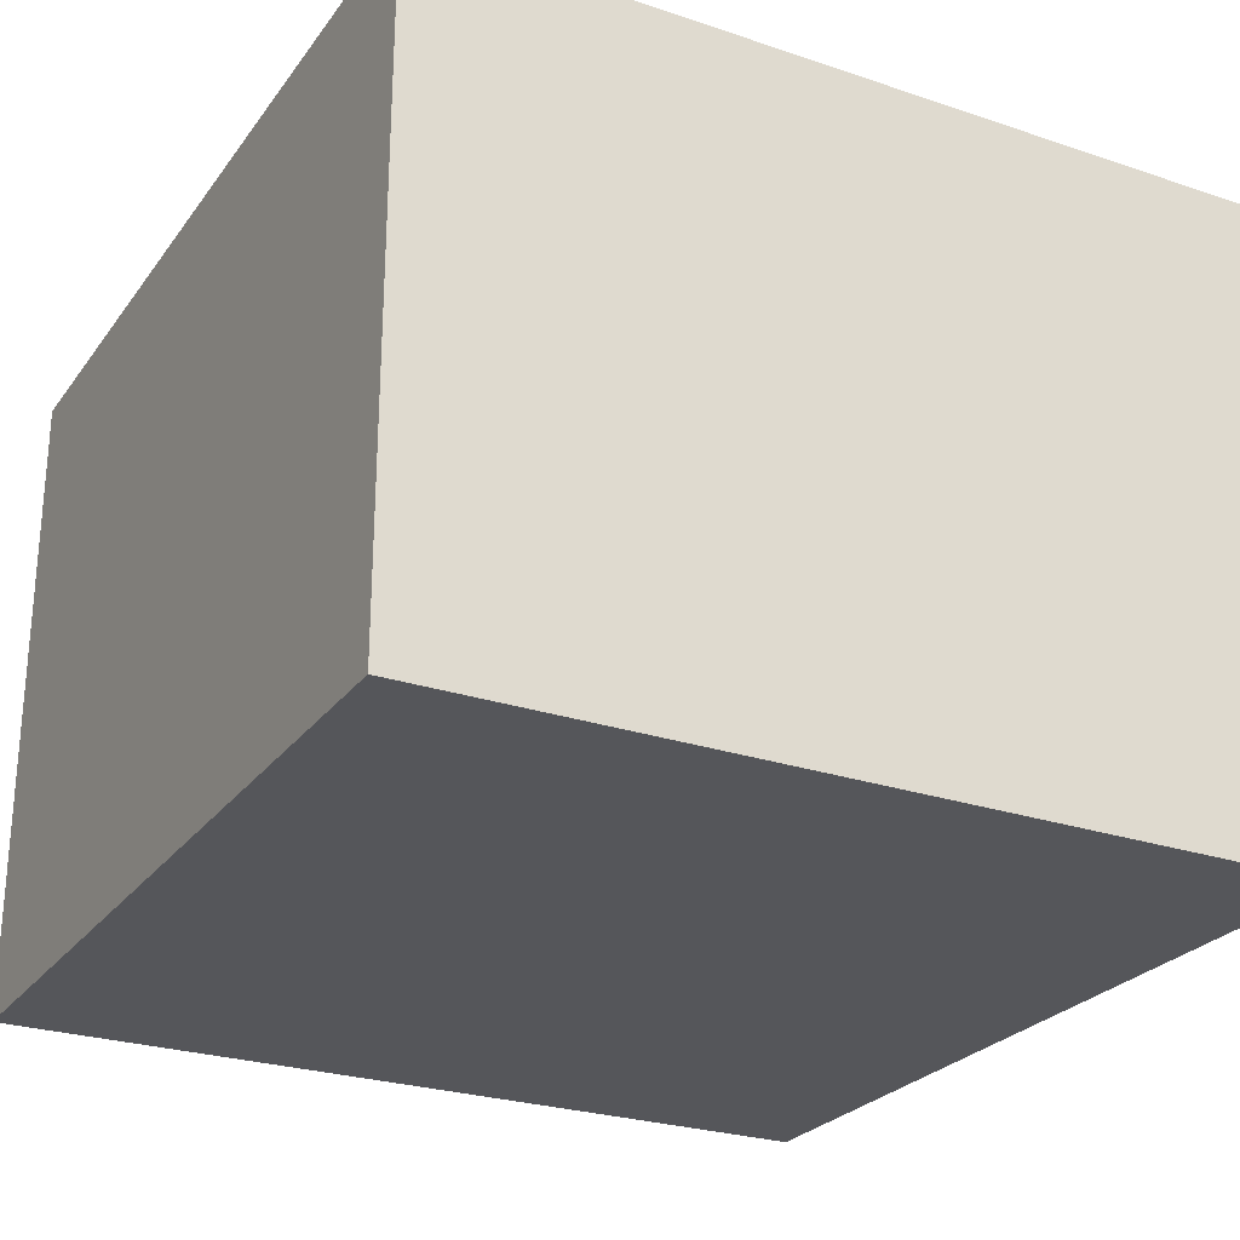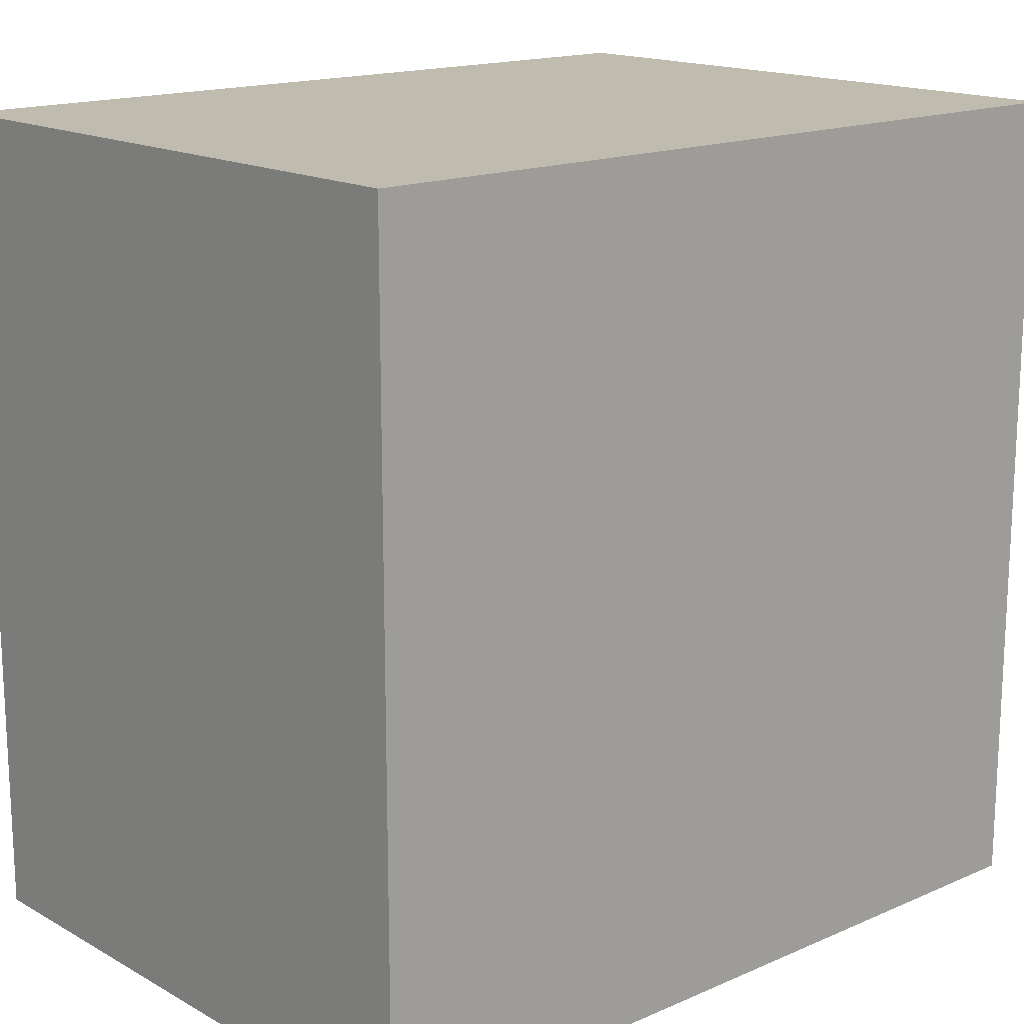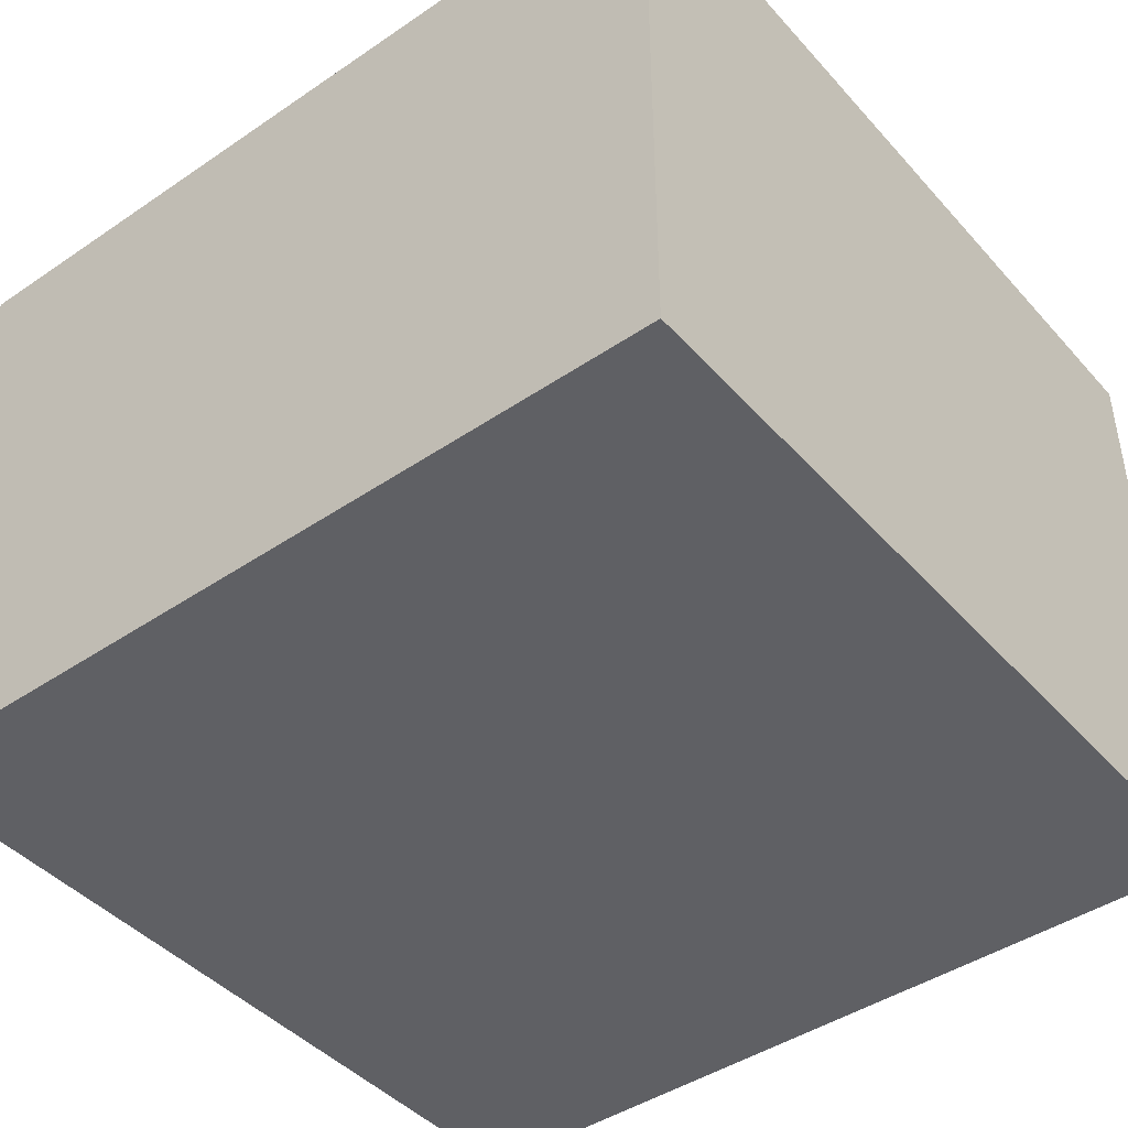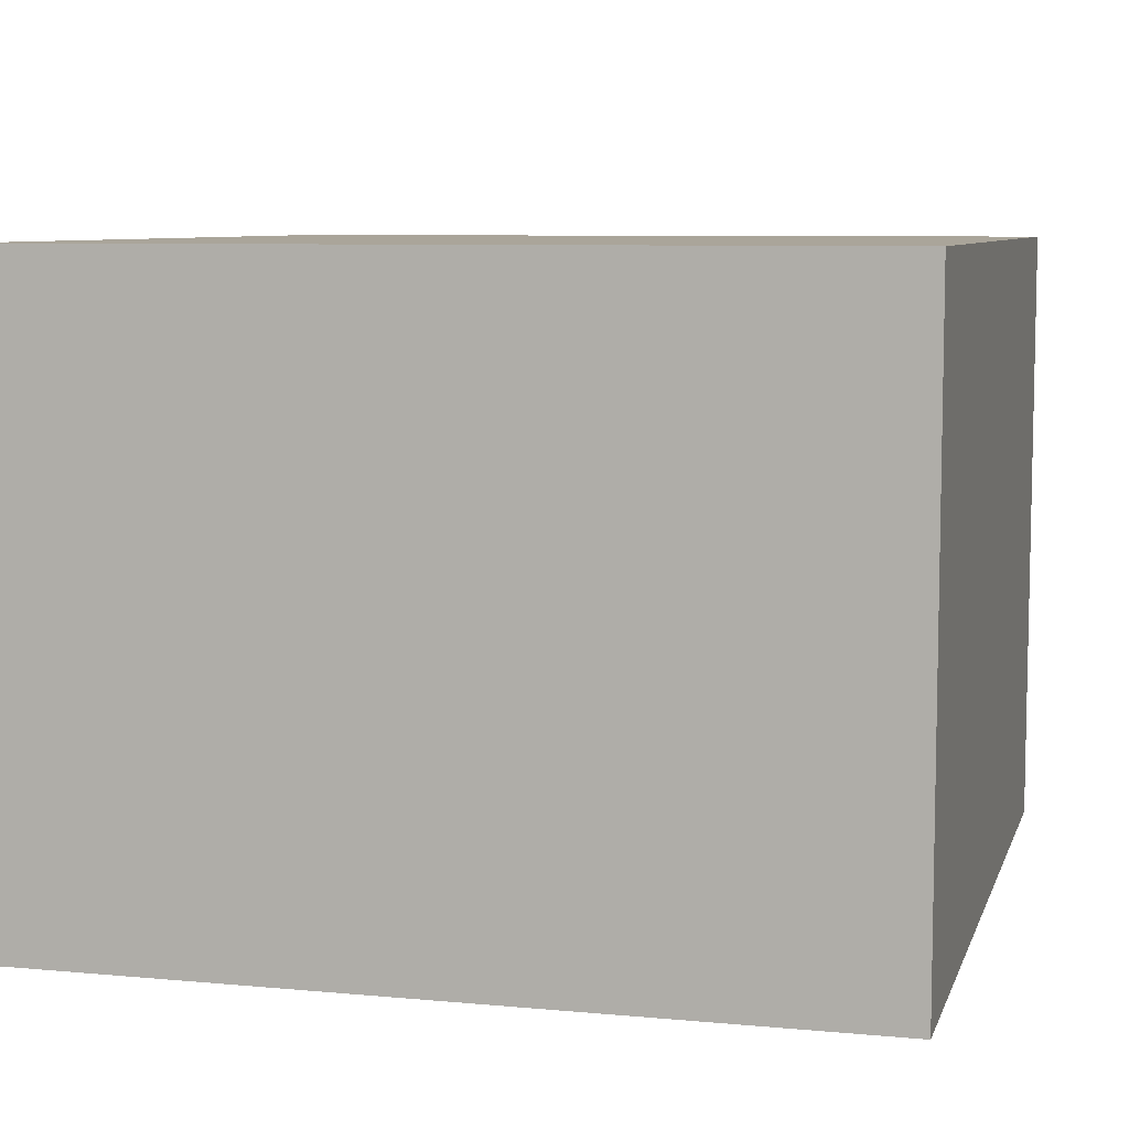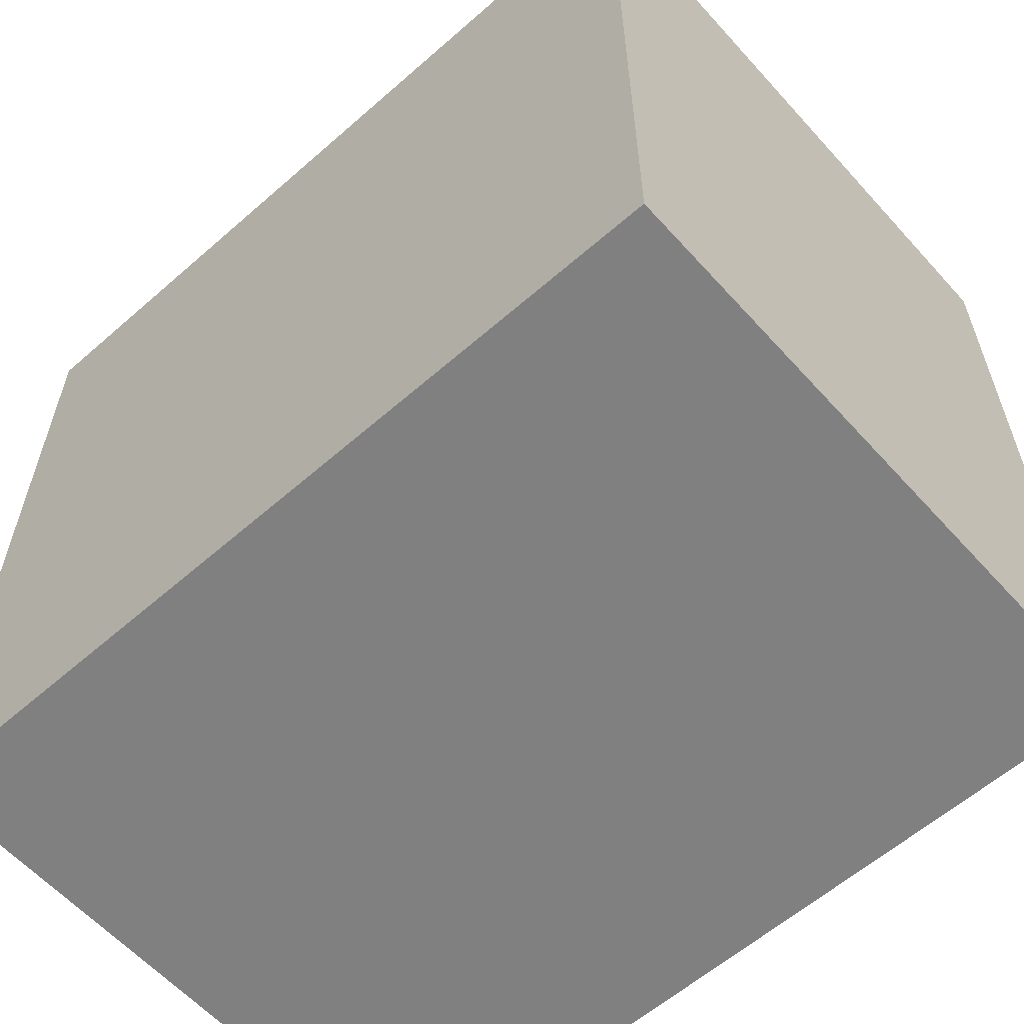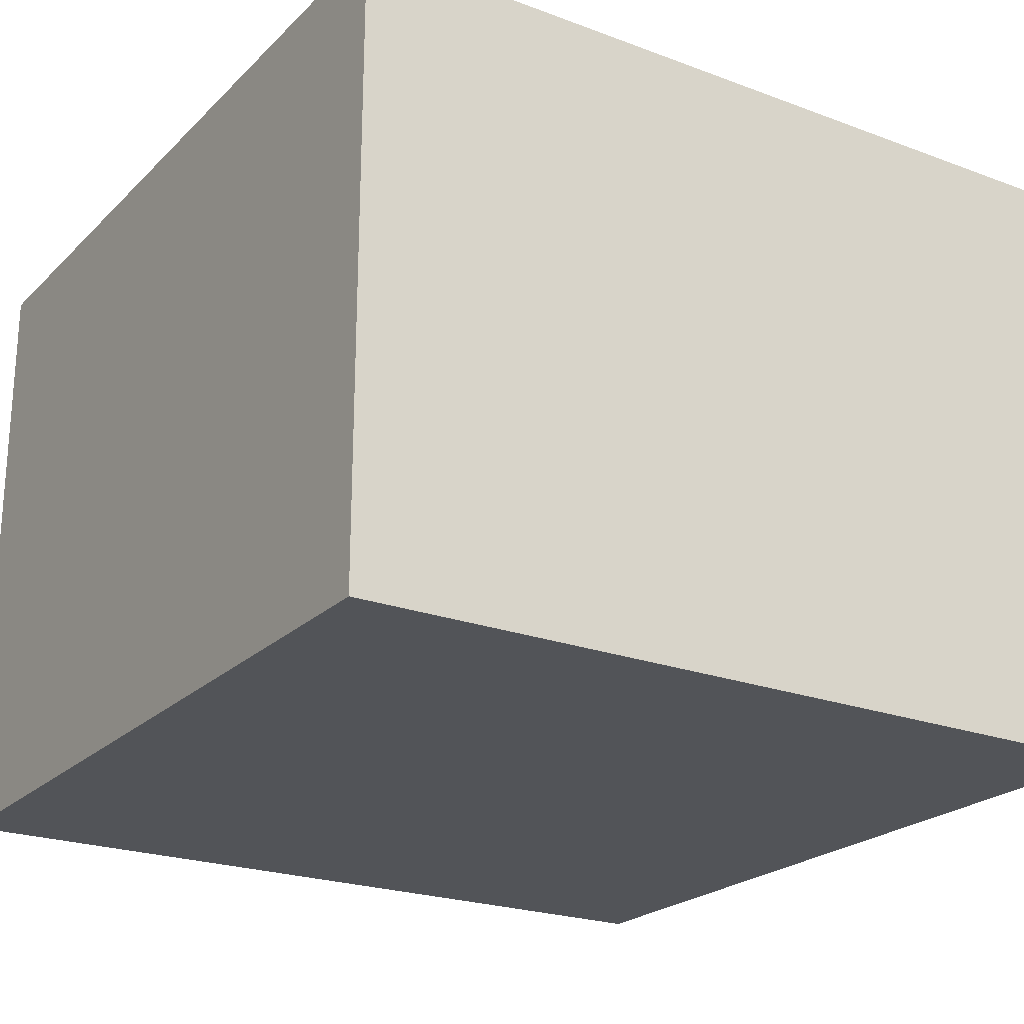
<metadata>
{"format":"obj","ext":"obj","renderer":"f3d","projection":"perspective","resolution":1024,"background":"white","views":[{"elev":-25.9,"azim":62.0,"up":"+Y"},{"elev":16.2,"azim":138.4,"up":"+Z"},{"elev":-44.0,"azim":38.5,"up":"+Y"},{"elev":7.6,"azim":104.8,"up":"+Y"},{"elev":-60.2,"azim":41.8,"up":"+Z"},{"elev":-22.8,"azim":147.5,"up":"+Y"}]}
</metadata>
<code>
o 24644
v 2208 1868 13.36
v 2208 1868 13.36
v 2208 1868 13.36
v 2208 1868 13.51
v 2208 1868 13.51
v 2208 1868 13.51
v 2208 1868 13.36
v 2208 1868 13.36
v 2208 1868 13.36
v 2208 1868 13.51
v 2208 1868 13.36
v 2208 1868 13.51
v 2208 1868 13.51
v 2208 1868 13.51
v 2208 1868 13.51
v 2208 1868 13.51
v 2208 1868 13.36
v 2208 1868 13.51
v 2208 1868 13.36
v 2208 1868 13.51
v 2208 1868 13.51
v 2208 1868 13.36
v 2208 1868 13.51
v 2208 1868 13.51
v 2208 1868 13.36
v 2208 1868 13.36
v 2208 1868 13.51
v 2208 1868 13.36
v 2208 1868 13.36
f 1 2 3
f 1 4 5
f 6 2 7
f 8 9 7
f 10 7 11
f 12 13 14
f 14 15 16
f 17 15 18
f 19 20 21
f 22 23 20
f 24 25 26
f 27 28 29

</code>
